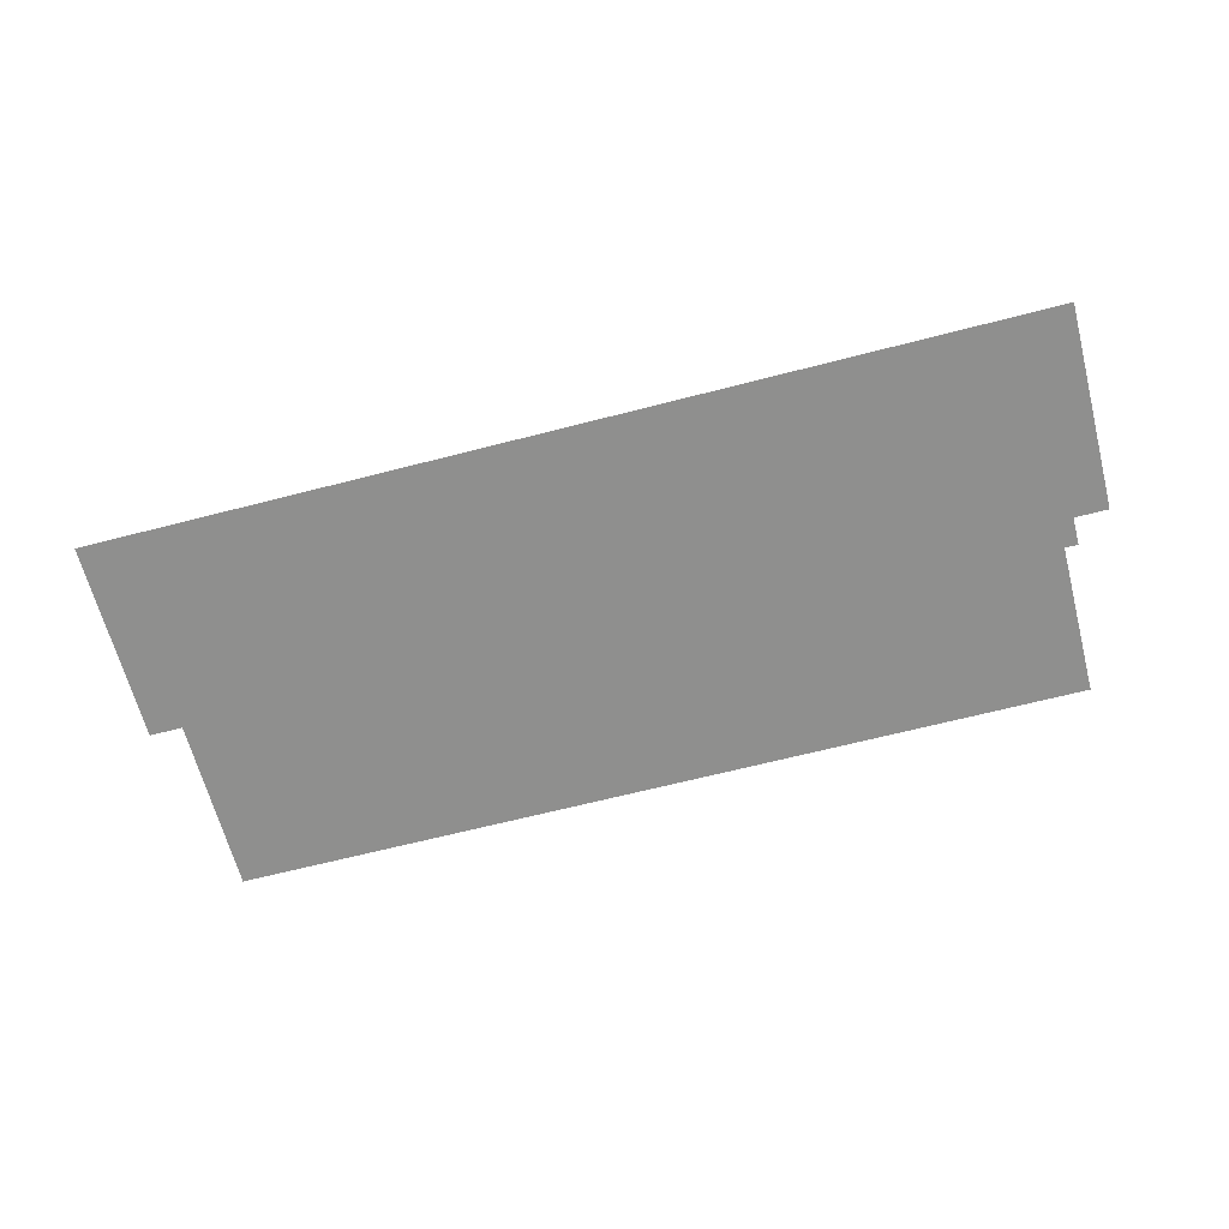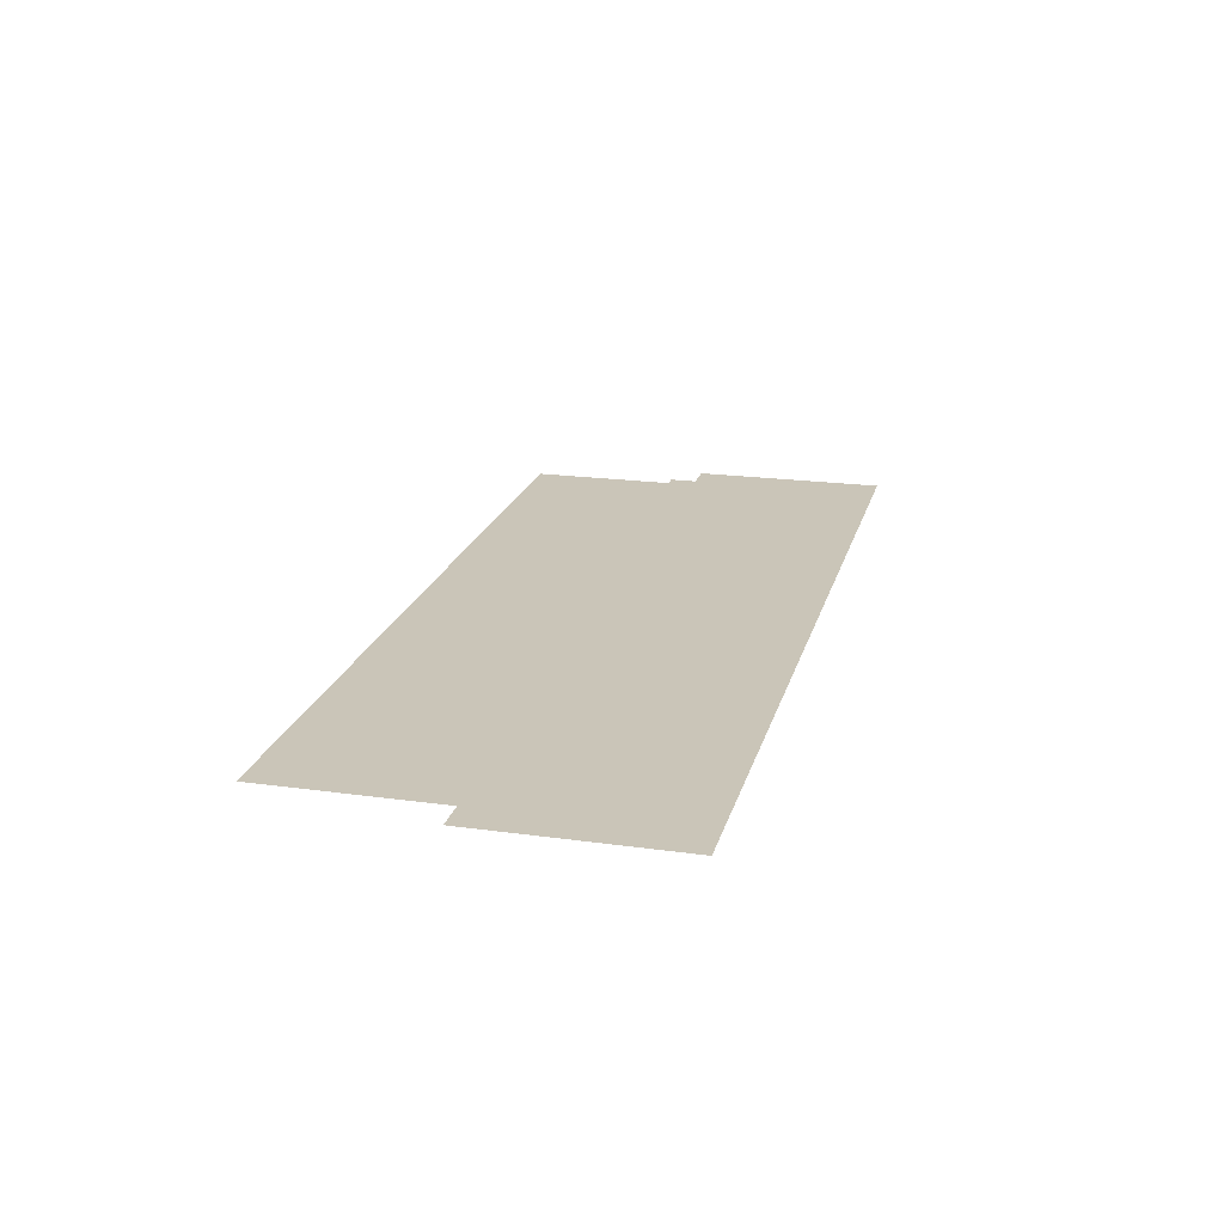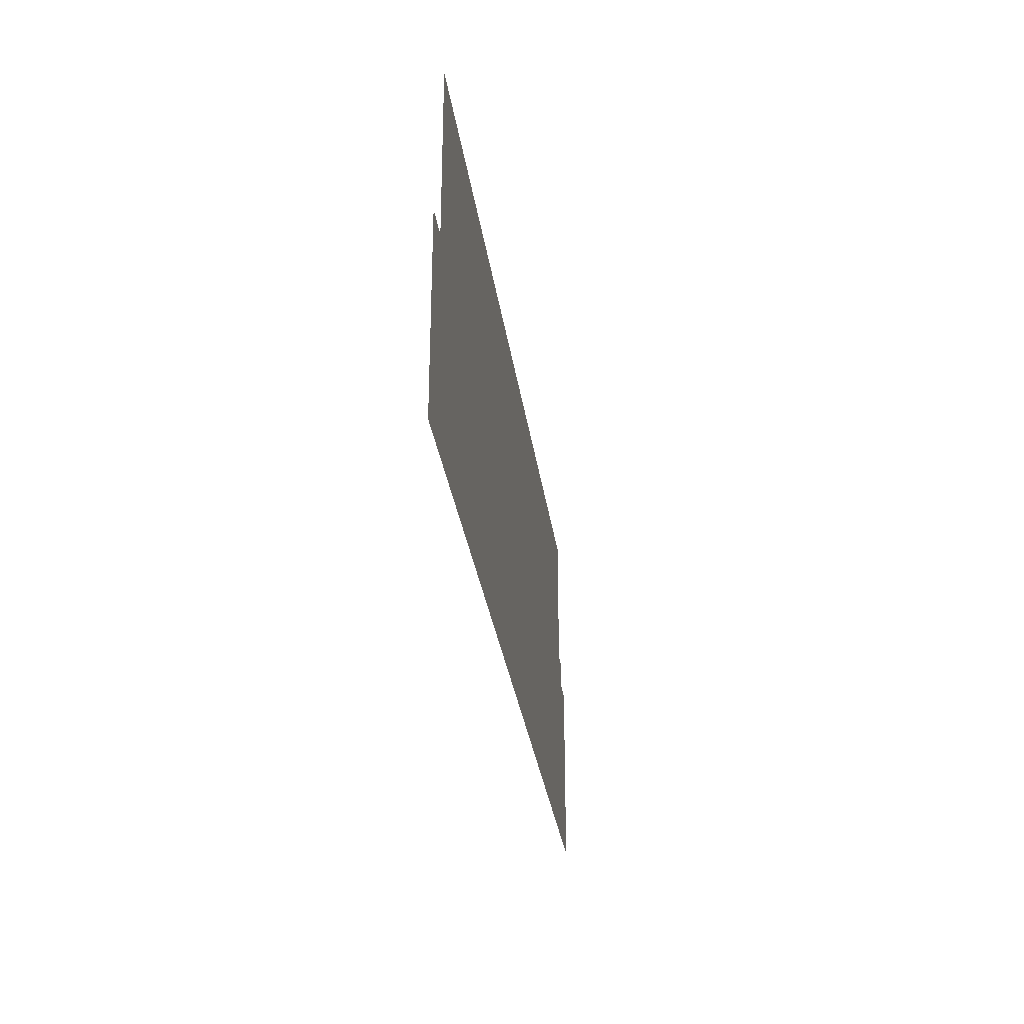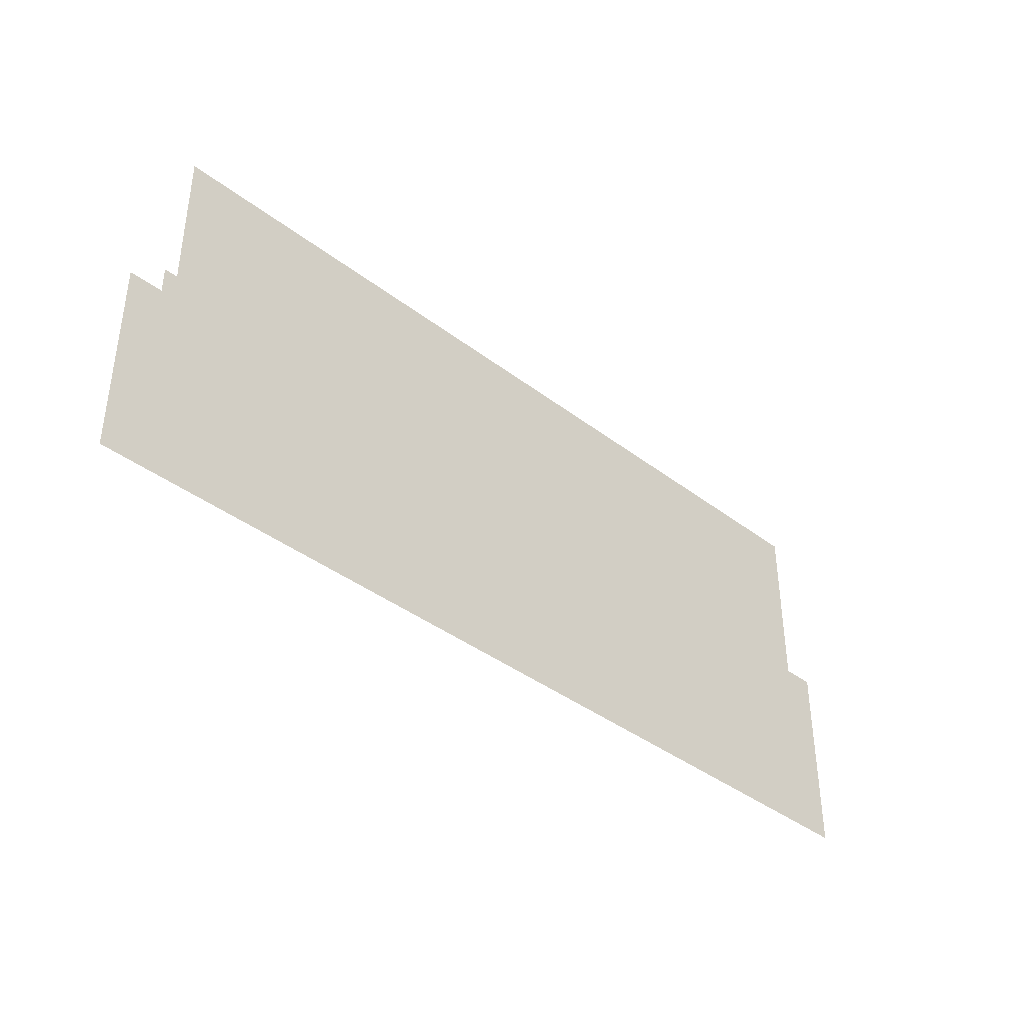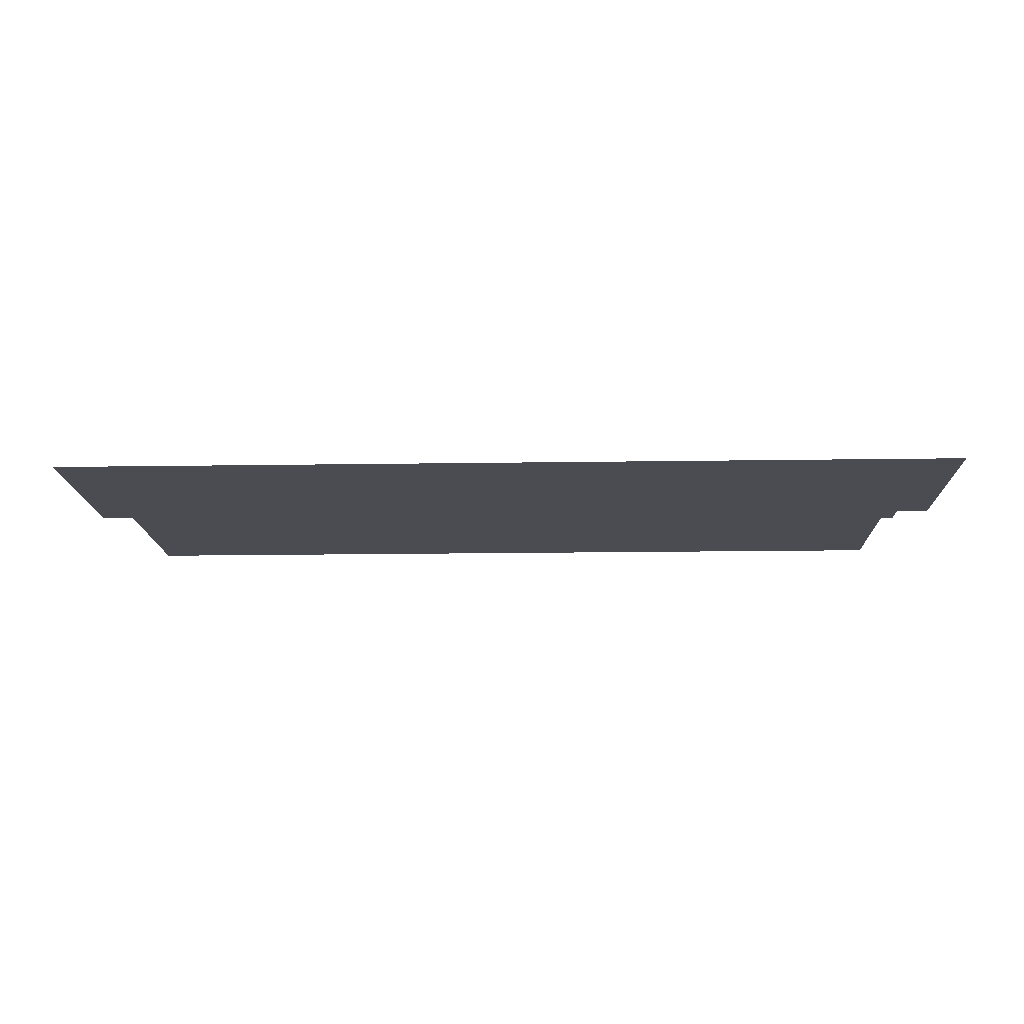
<metadata>
{"format":"obj","ext":"obj","renderer":"f3d","projection":"perspective","resolution":1024,"background":"white","views":[{"elev":-65.1,"azim":14.6,"up":"+Z"},{"elev":20.5,"azim":-75.9,"up":"+Z"},{"elev":-30.5,"azim":-82.2,"up":"+Y"},{"elev":-39.3,"azim":136.4,"up":"+Y"},{"elev":-15.3,"azim":1.9,"up":"+Z"}]}
</metadata>
<code>
v -62.51 -15.55 0.002
v -62.51 -16.3 0.002
v -62.03 -16.3 0.002
v -62.03 -15.55 0.002
v -61.56 -16.3 0.002
v -61.56 -15.55 0.002
v -62.51 -15.55 0.002
v -62.03 -15.55 0.002
v -61.56 -15.55 0.002
v -57.56 -16.3 0.002
v -57.56 -15.55 0.002
v -58.07 -15.55 0.002
v -58.07 -16.3 0.002
v -58.57 -15.55 0.002
v -58.57 -16.3 0.002
v -57.56 -16.3 0.002
v -58.07 -16.3 0.002
v -58.57 -16.3 0.002
v -60.03 -16.88 0.001
v -58.77 -16.88 0.001
v -58.77 -16.3 0.001
v -60.03 -16.3 0.001
v -58.77 -15.71 0.001
v -60.03 -15.71 0.001
v -61.29 -16.88 0.001
v -60.03 -16.88 0.001
v -60.03 -16.3 0.001
v -61.29 -16.3 0.001
v -60.03 -15.71 0.001
v -61.29 -15.71 0.001
v -58.77 -16.88 0.001
v -57.37 -16.88 0.001
v -57.37 -16.3 0.001
v -58.77 -16.3 0.001
v -57.37 -15.71 0.001
v -58.77 -15.71 0.001
v -62.03 -16.88 0.001
v -61.29 -16.88 0.001
v -61.29 -16.3 0.001
v -62.03 -16.3 0.001
v -61.29 -15.71 0.001
v -62.03 -15.71 0.001
v -62.73 -16.88 0.001
v -62.73 -16.3 0.001
v -62.73 -15.71 0.001
v -58.62 -14.68 0
v -61.53 -14.68 0
v -61.53 -15.65 0
v -58.62 -15.65 0
v -61.53 -16.62 0
v -58.62 -16.62 0
v -61.53 -14.68 0
v -62.54 -14.68 0
v -62.54 -15.65 0
v -61.53 -15.65 0
v -62.54 -16.62 0
v -61.53 -16.62 0
v -58.07 -14.68 0
v -58.62 -14.68 0
v -58.62 -15.65 0
v -58.07 -15.65 0
v -58.62 -16.62 0
v -58.07 -16.62 0
v -57.63 -14.68 0
v -57.63 -15.65 0
v -57.63 -16.62 0
g Terrain_(8)_1632_3
f 1 3 2
f 4 3 1
f 4 5 3
f 6 5 4
f 7 4 1
f 8 4 7
f 8 6 4
f 9 6 8
f 10 12 11
f 13 12 10
f 13 14 12
f 15 14 13
f 16 13 10
f 17 13 16
f 17 15 13
f 18 15 17
f 19 21 20
f 22 21 19
f 22 23 21
f 24 23 22
f 25 27 26
f 28 27 25
f 28 29 27
f 30 29 28
f 31 33 32
f 34 33 31
f 34 35 33
f 36 35 34
f 37 39 38
f 40 39 37
f 40 41 39
f 42 41 40
f 43 40 37
f 44 40 43
f 44 42 40
f 45 42 44
f 46 48 47
f 49 48 46
f 49 50 48
f 51 50 49
f 52 54 53
f 55 54 52
f 55 56 54
f 57 56 55
f 58 60 59
f 61 60 58
f 61 62 60
f 63 62 61
f 64 61 58
f 65 61 64
f 65 63 61
f 66 63 65

</code>
